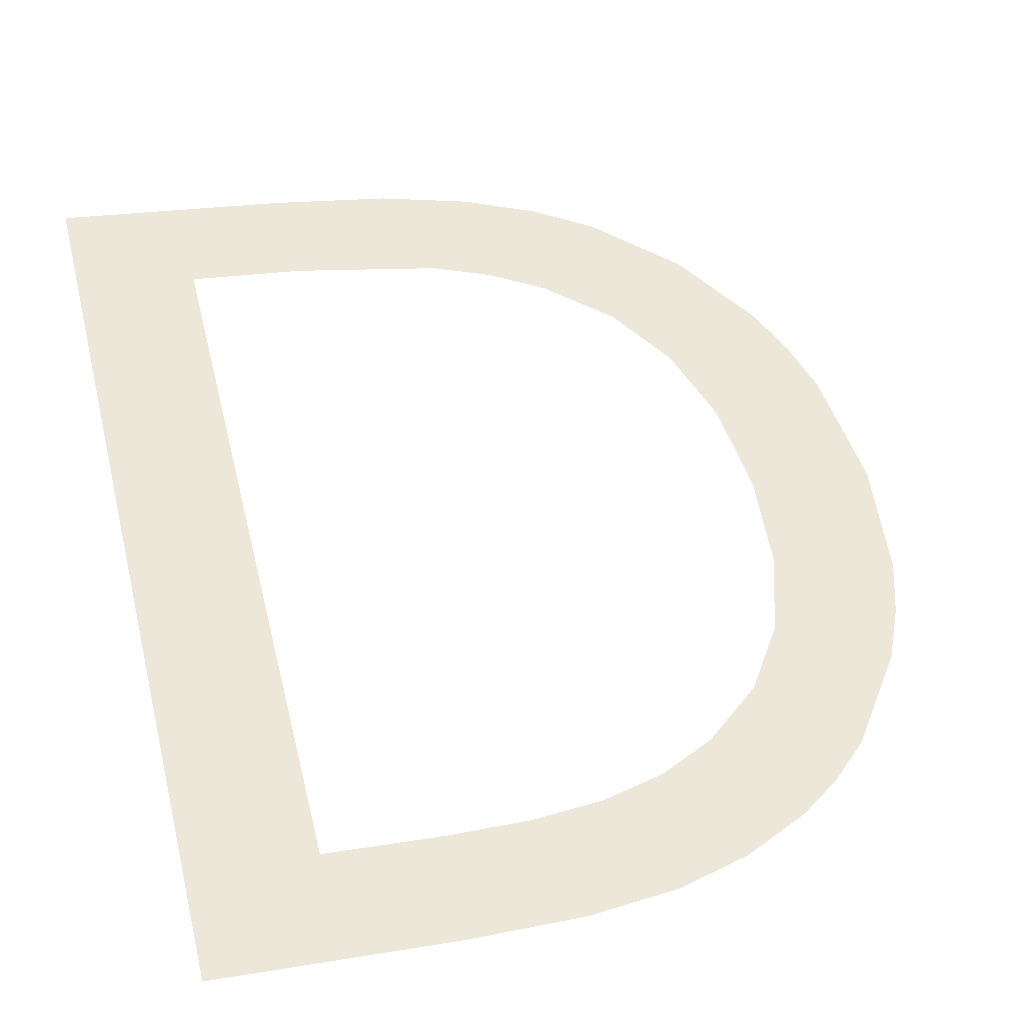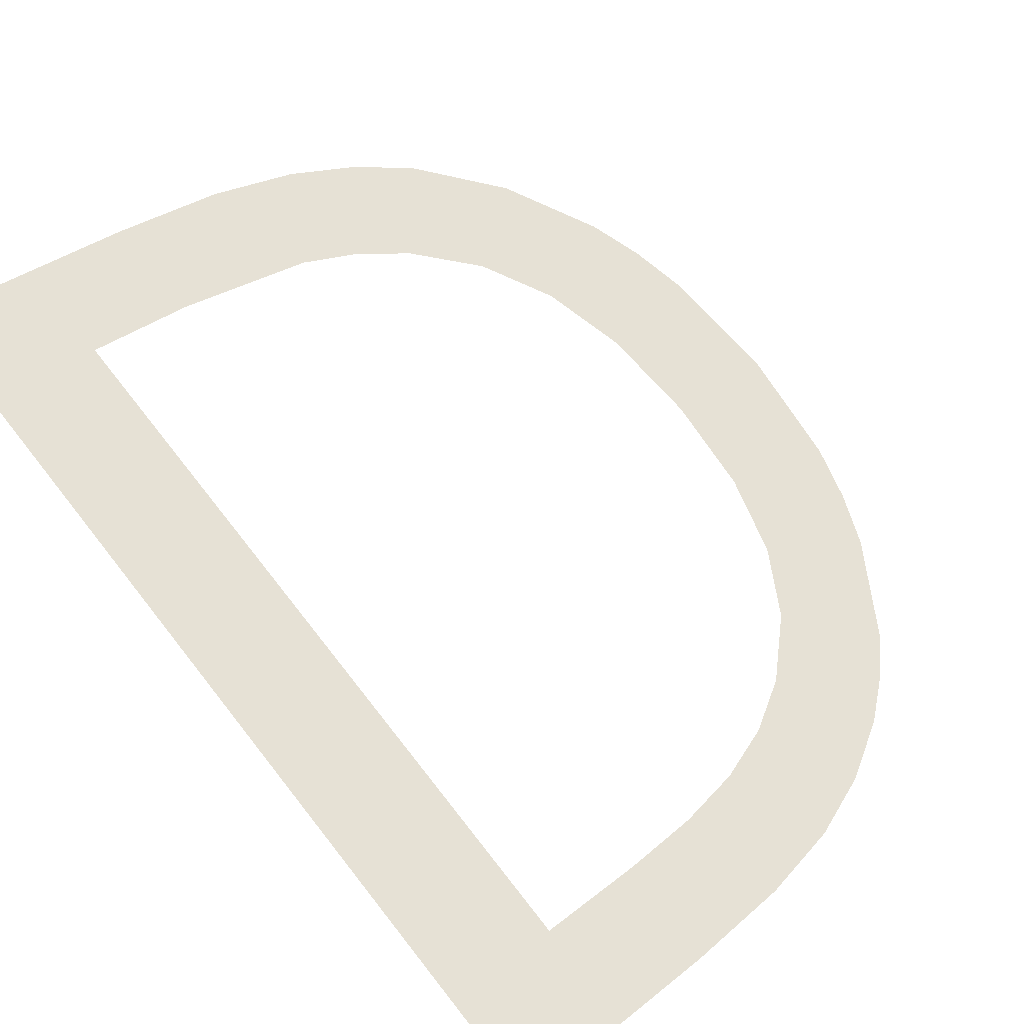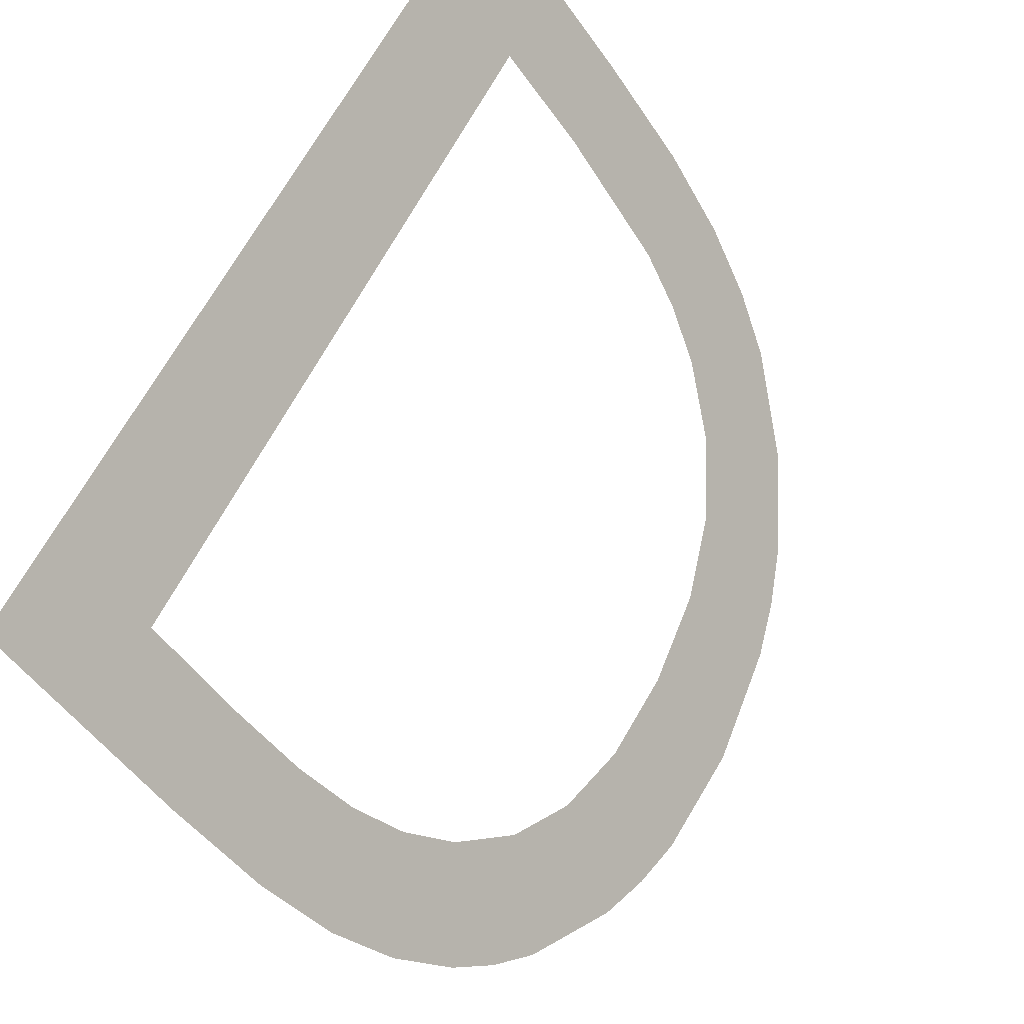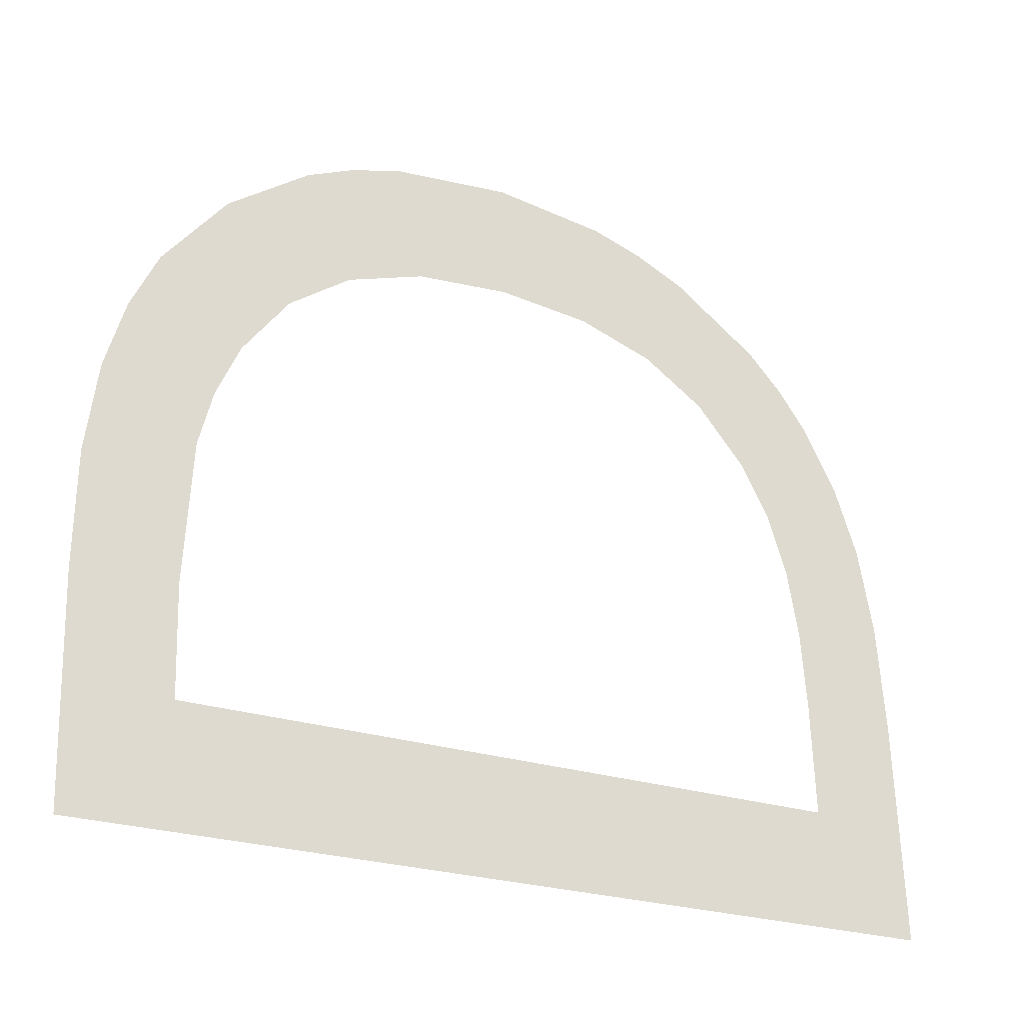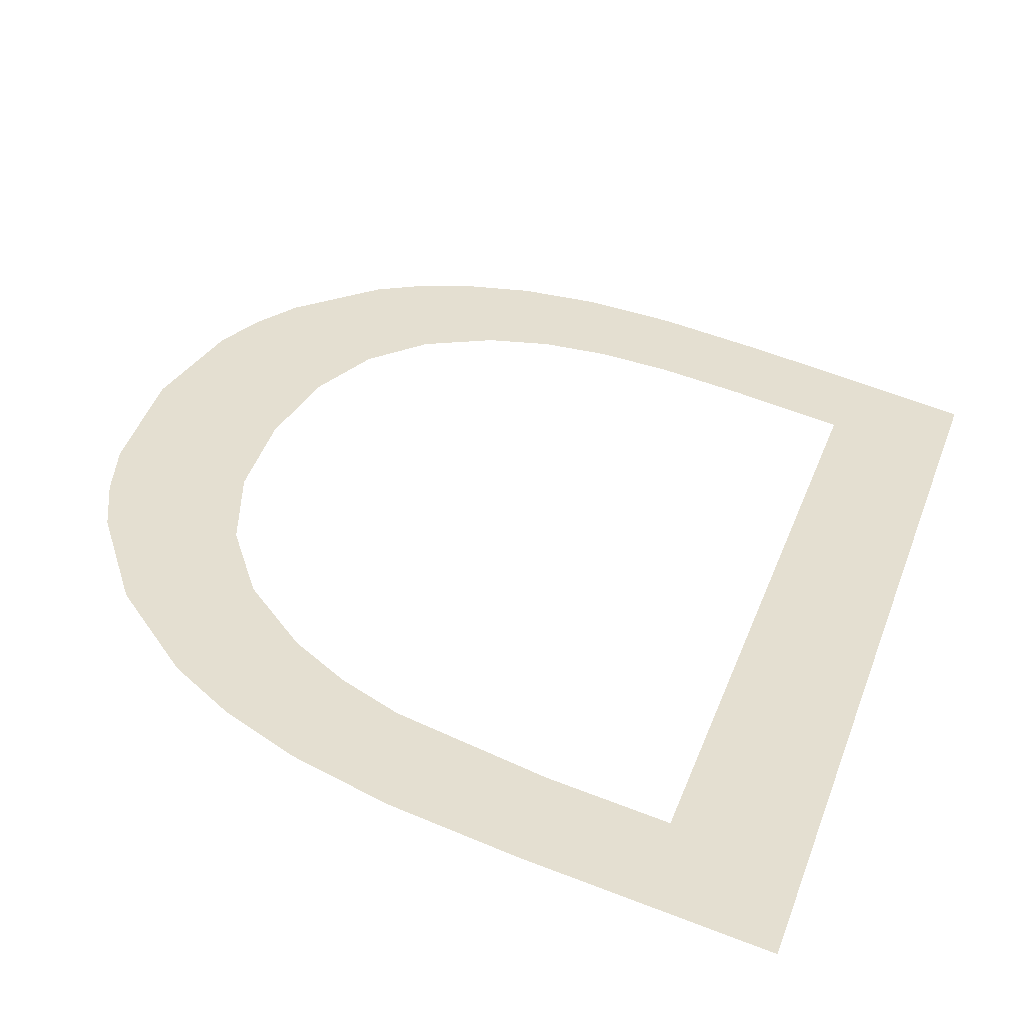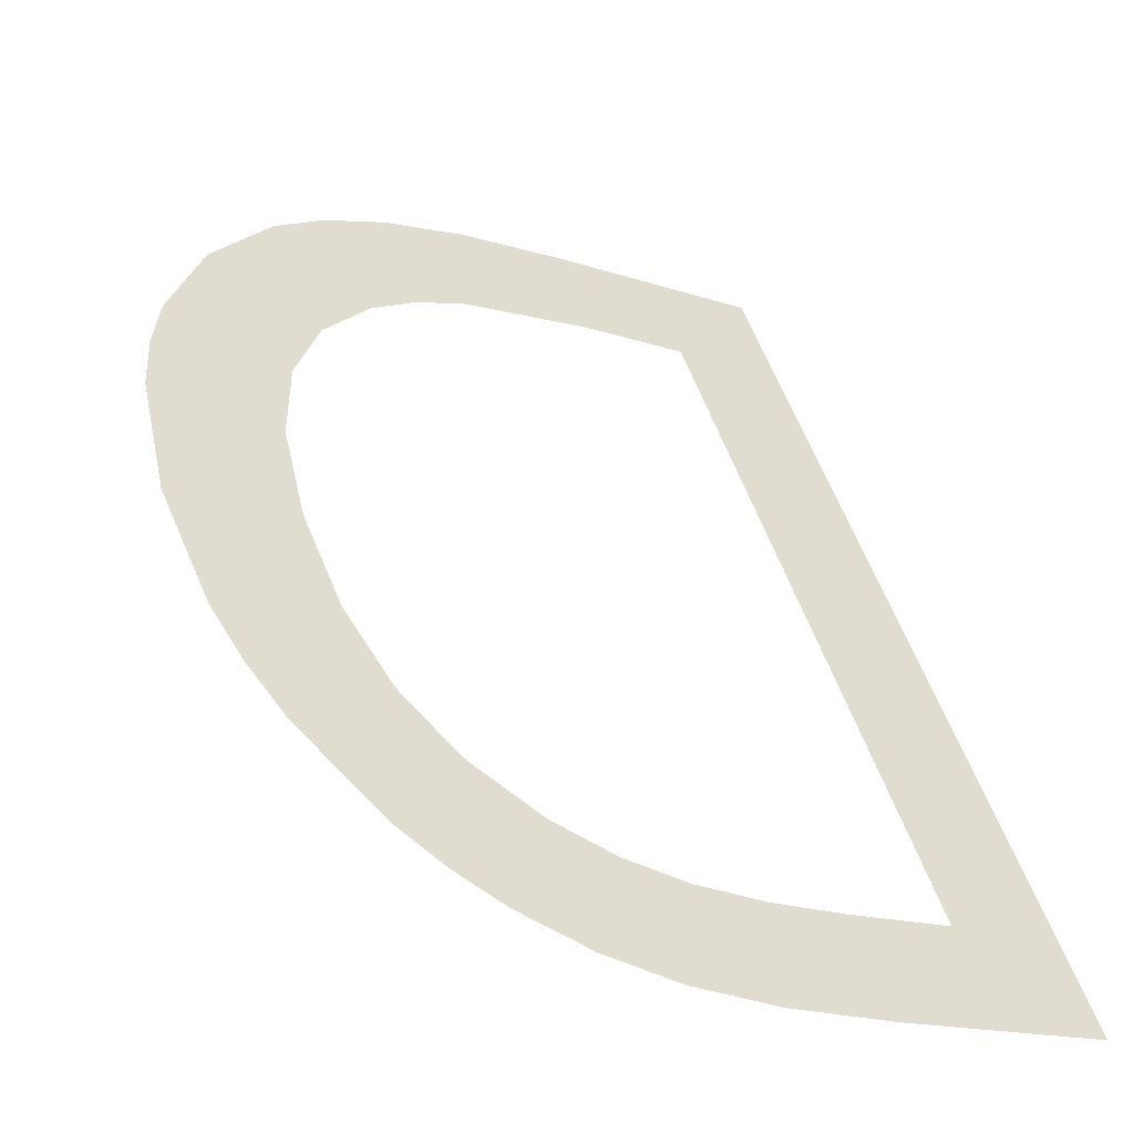
<metadata>
{"format":"obj","ext":"obj","renderer":"f3d","projection":"perspective","resolution":1024,"background":"white","views":[{"elev":22.5,"azim":-16.0,"up":"+Z"},{"elev":36.2,"azim":-45.7,"up":"+Z"},{"elev":-51.8,"azim":-55.9,"up":"+Y"},{"elev":63.4,"azim":-91.7,"up":"+Z"},{"elev":64.8,"azim":-158.9,"up":"+Z"},{"elev":-15.8,"azim":144.4,"up":"+Y"}]}
</metadata>
<code>
o mesh12/mesh12-geometry#mesh12-geometry
v 0.04527 0.5421 0.5907
v 0.0531 0.5363 0.5874
v 0.04527 0.4911 0.5613
v 0.05997 0.5421 0.5907
v 0.0531 0.4969 0.5647
v 0.06045 0.5363 0.5874
v 0.06013 0.4911 0.5613
v 0.0677 0.5418 0.5906
v 0.06045 0.4969 0.5647
v 0.06981 0.5356 0.587
v 0.06745 0.4914 0.5614
v 0.07367 0.541 0.5901
v 0.06574 0.4971 0.5648
v 0.07362 0.5347 0.5864
v 0.07031 0.4976 0.5651
v 0.0772 0.5332 0.5856
v 0.07319 0.4921 0.5619
v 0.07835 0.5397 0.5894
v 0.07434 0.4987 0.5657
v 0.08139 0.5304 0.584
v 0.07792 0.4933 0.5626
v 0.08226 0.538 0.5884
v 0.07803 0.5003 0.5666
v 0.0844 0.5267 0.5819
v 0.08218 0.4952 0.5637
v 0.08761 0.5342 0.5862
v 0.08187 0.5031 0.5682
v 0.0862 0.5222 0.5792
v 0.08461 0.5067 0.5703
v 0.08681 0.5166 0.576
v 0.08494 0.4969 0.5646
v 0.08741 0.4989 0.5658
v 0.08626 0.5112 0.5729
v 0.09149 0.5039 0.5687
v 0.09163 0.5294 0.5834
v 0.09302 0.5069 0.5704
v 0.0931 0.5265 0.5818
v 0.09411 0.5099 0.5722
v 0.09415 0.5235 0.58
v 0.09499 0.5165 0.576
f 1 2 3
f 2 1 4
f 3 2 1
f 4 1 2
f 5 3 2
f 2 3 5
f 2 4 6
f 6 4 2
f 3 5 7
f 7 5 3
f 6 4 8
f 8 4 6
f 7 5 9
f 9 5 7
f 6 8 10
f 10 8 6
f 7 9 11
f 11 9 7
f 10 8 12
f 12 8 10
f 11 9 13
f 13 9 11
f 10 12 14
f 14 12 10
f 11 13 15
f 15 13 11
f 14 12 16
f 16 12 14
f 11 15 17
f 17 15 11
f 16 12 18
f 18 12 16
f 17 15 19
f 19 15 17
f 16 18 20
f 20 18 16
f 17 19 21
f 21 19 17
f 20 18 22
f 22 18 20
f 21 19 23
f 23 19 21
f 20 22 24
f 24 22 20
f 21 23 25
f 25 23 21
f 24 22 26
f 26 22 24
f 25 23 27
f 27 23 25
f 24 26 28
f 28 26 24
f 25 27 29
f 29 27 25
f 28 26 30
f 30 26 28
f 25 29 31
f 31 29 25
f 30 26 32
f 32 26 30
f 31 29 33
f 33 29 31
f 32 26 34
f 34 26 32
f 32 33 30
f 30 33 32
f 31 33 32
f 32 33 31
f 34 26 35
f 35 26 34
f 34 35 36
f 36 35 34
f 36 35 37
f 37 35 36
f 36 37 38
f 38 37 36
f 38 37 39
f 39 37 38
f 38 39 40
f 40 39 38

</code>
